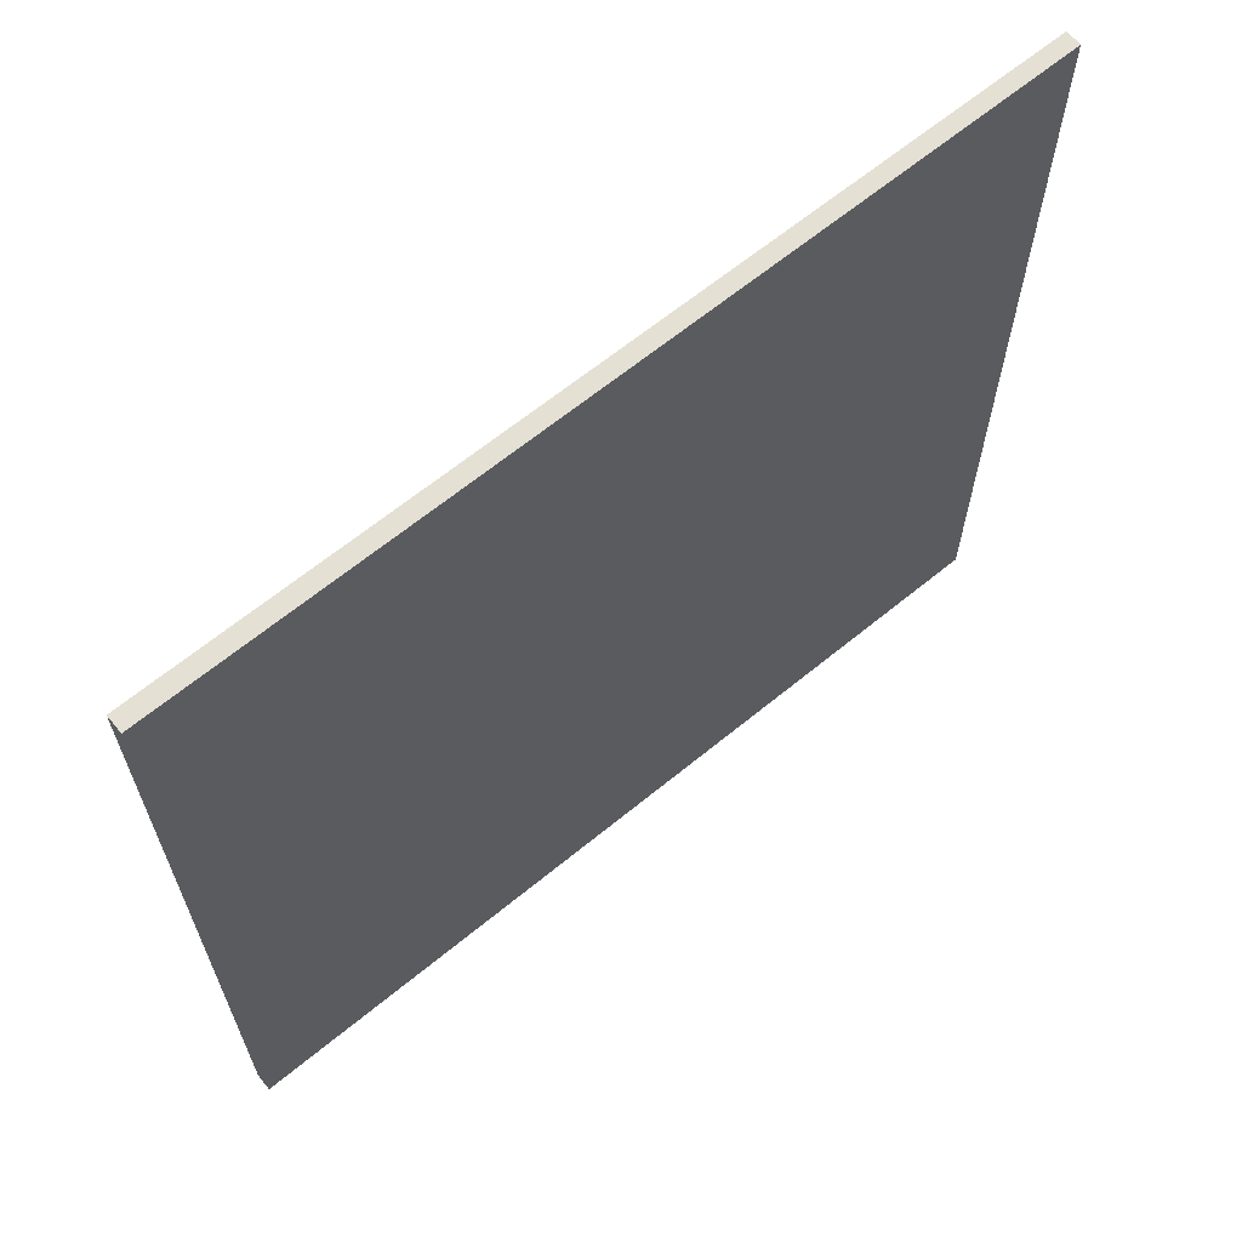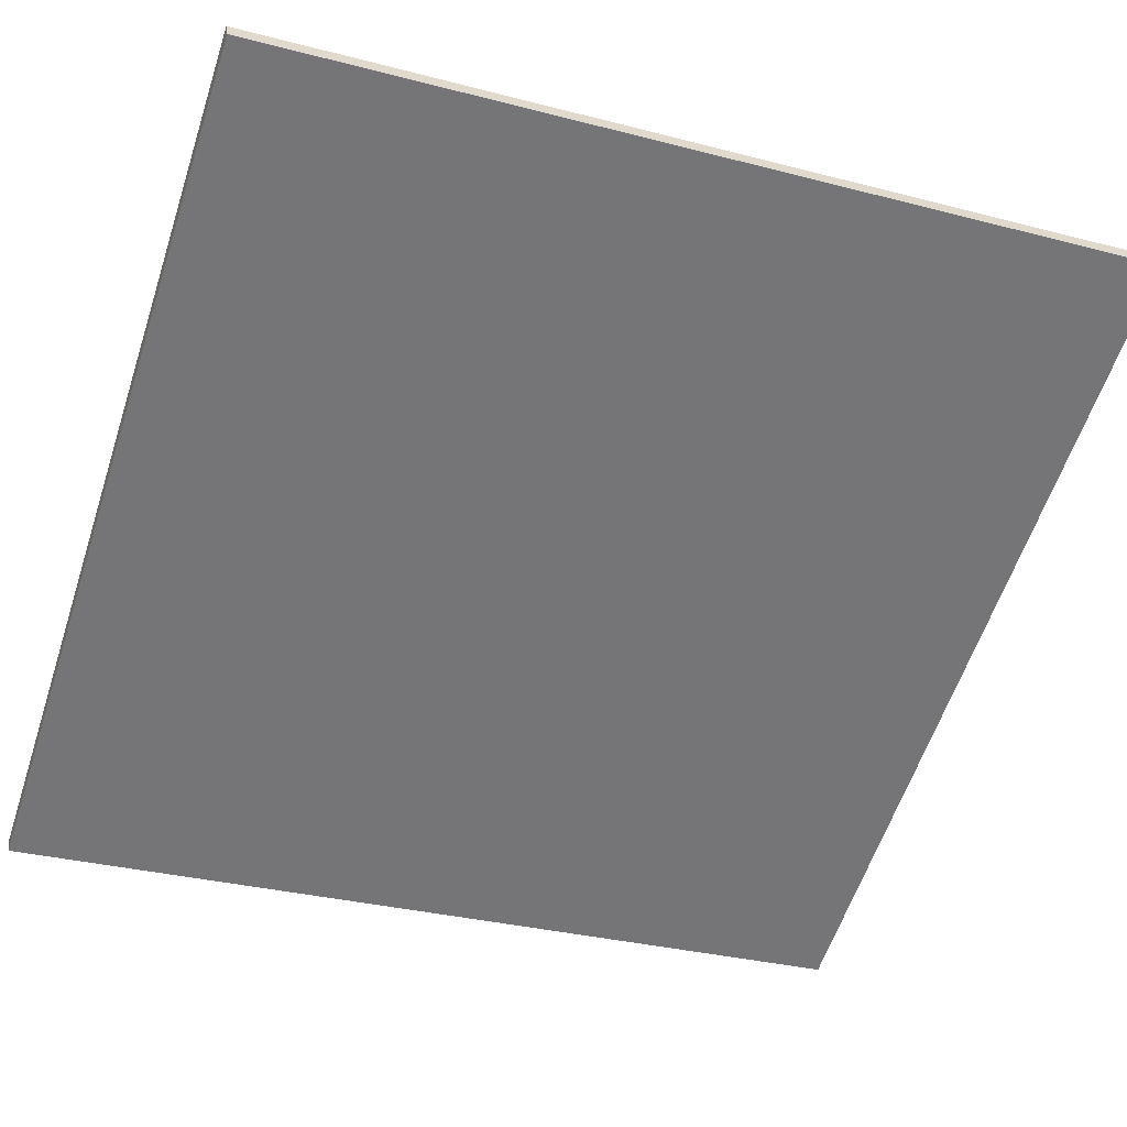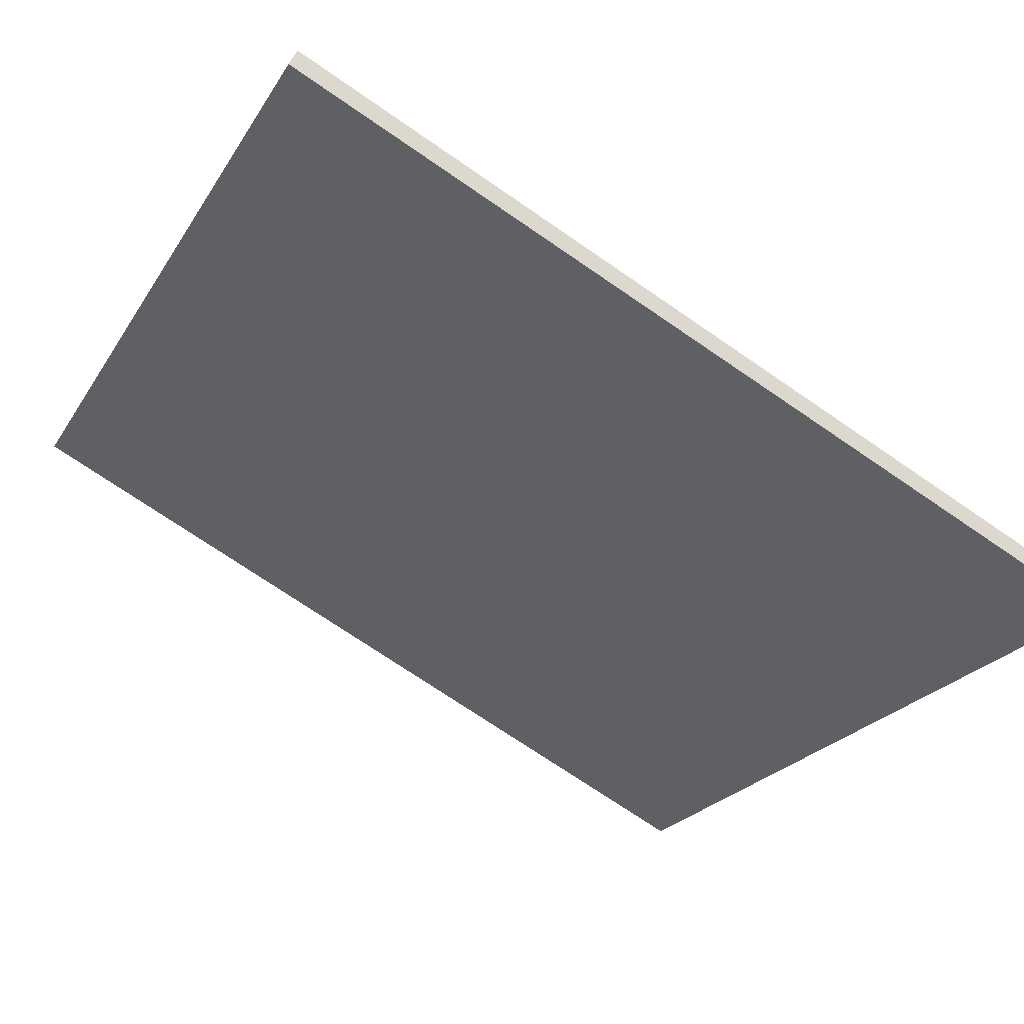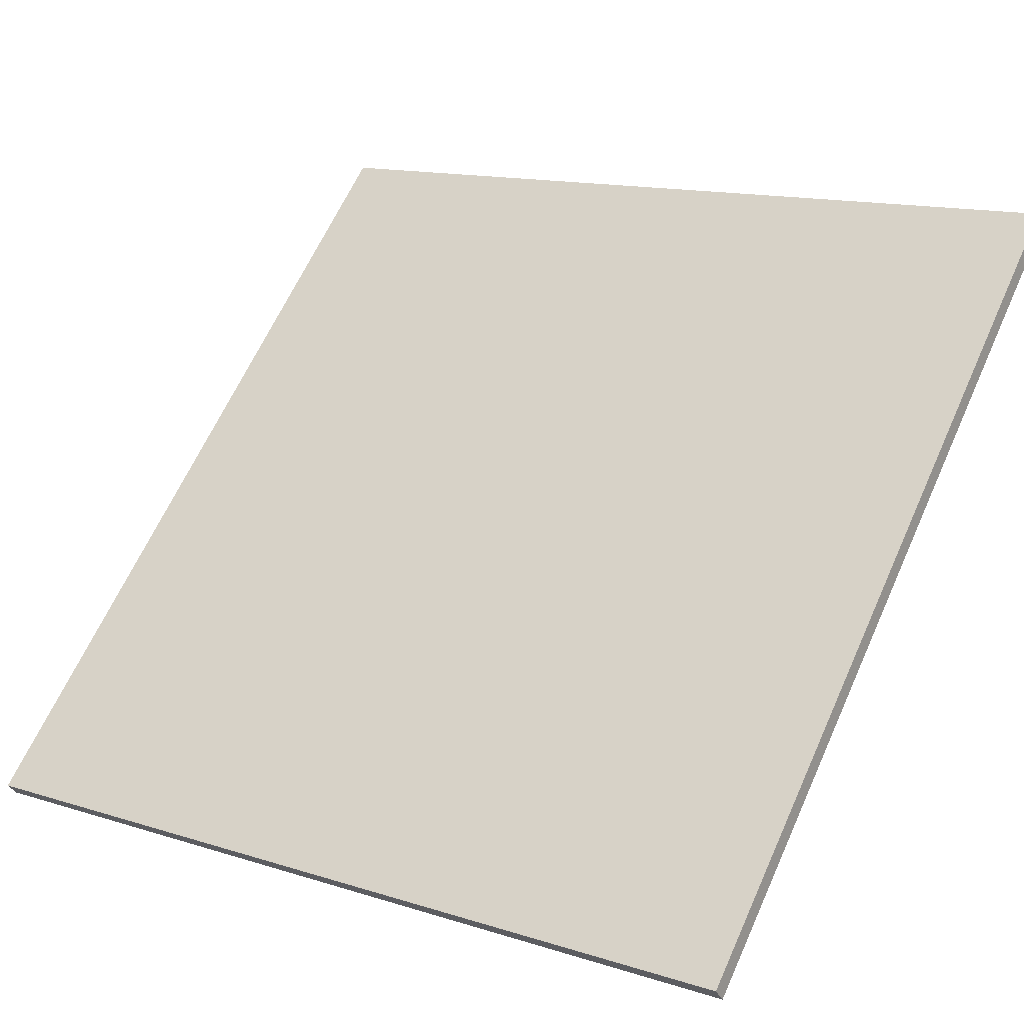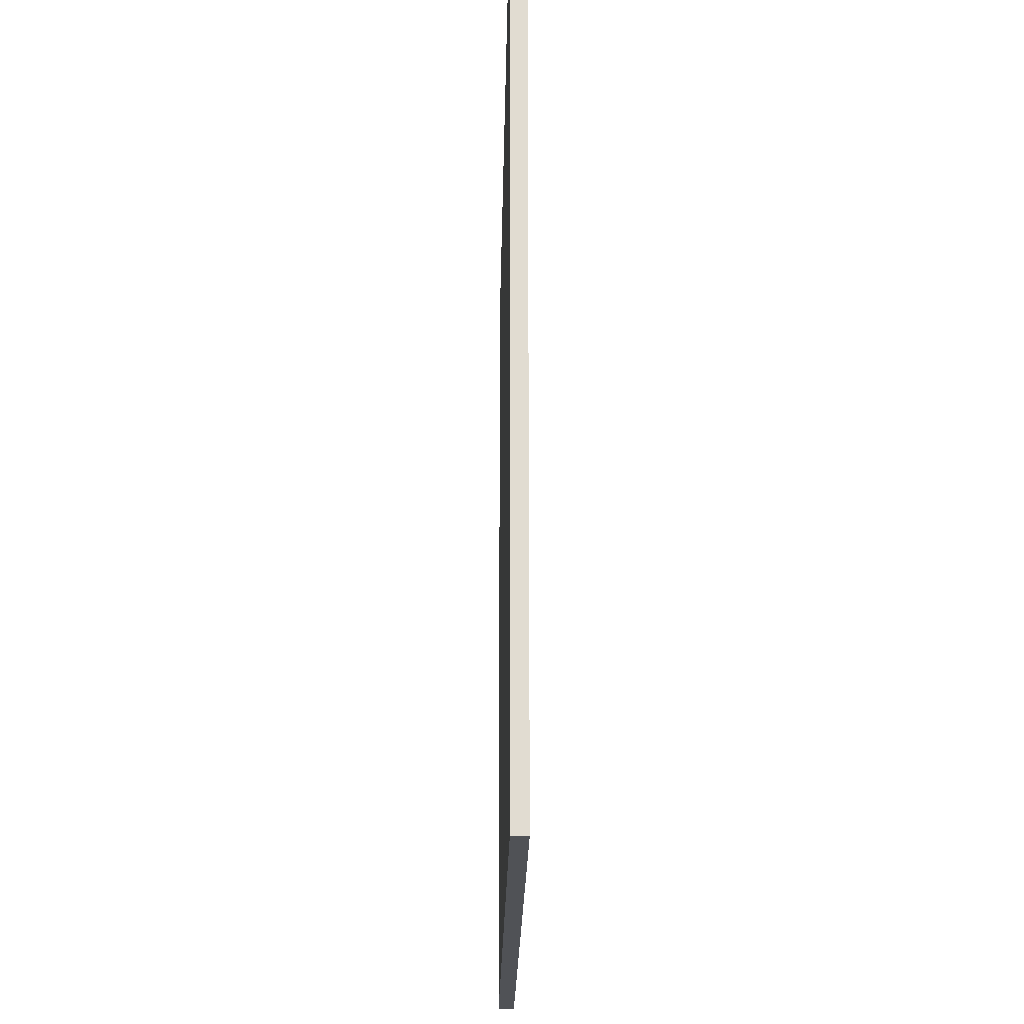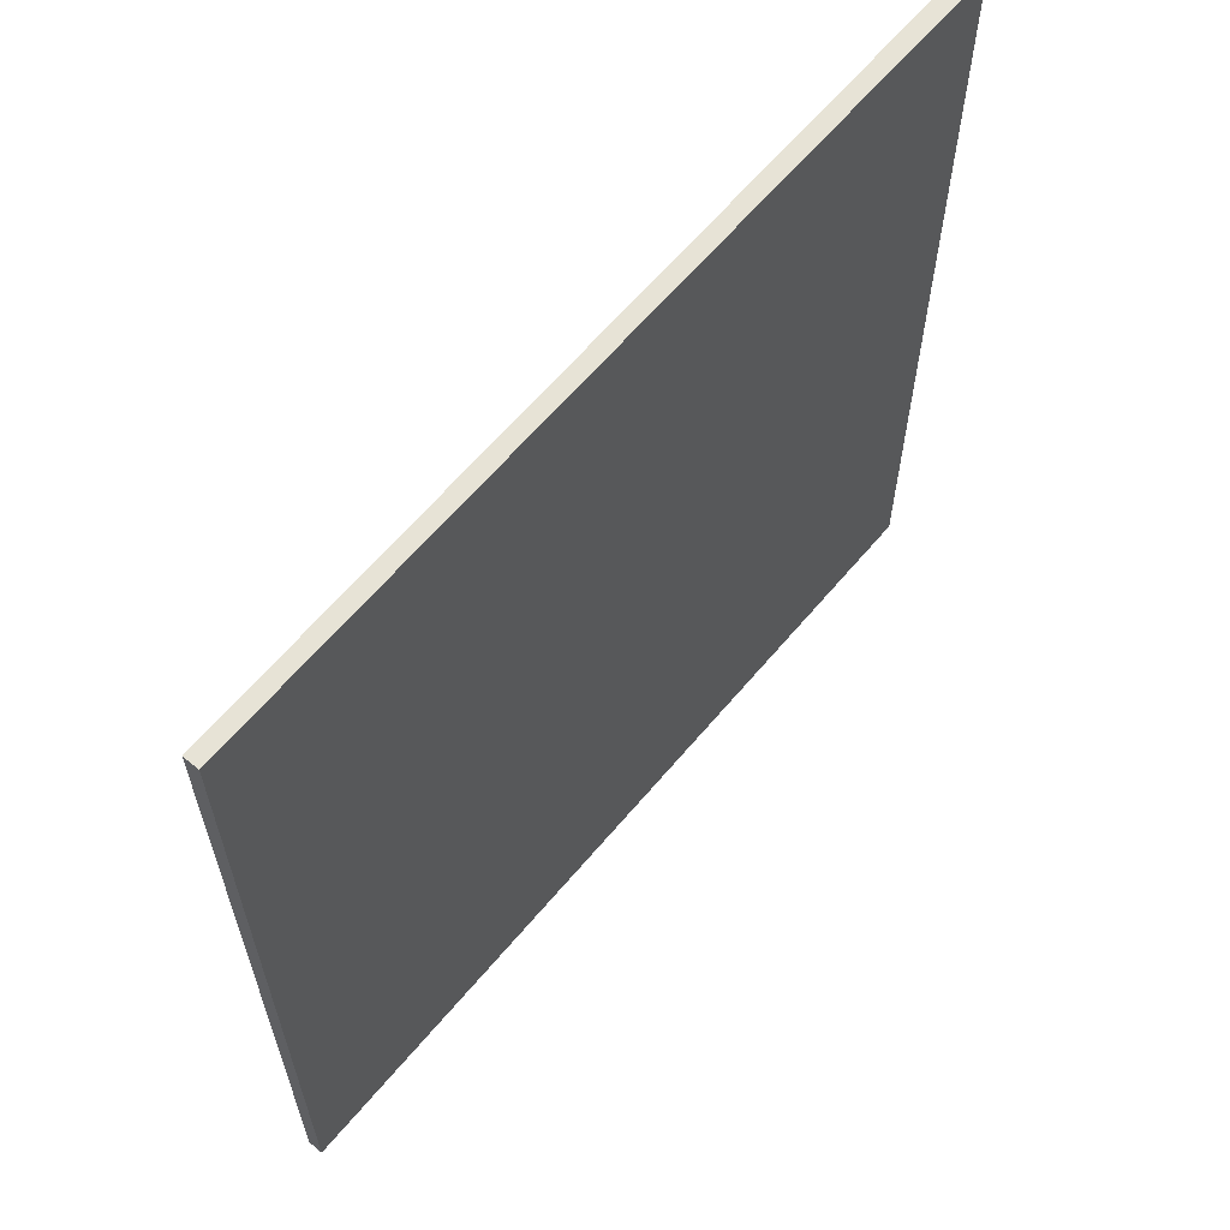
<metadata>
{"format":"obj","ext":"obj","renderer":"f3d","projection":"perspective","resolution":1024,"background":"white","views":[{"elev":65.2,"azim":-65.4,"up":"+Z"},{"elev":-31.6,"azim":-110.2,"up":"+Y"},{"elev":-22.3,"azim":-23.4,"up":"+Y"},{"elev":63.8,"azim":-155.8,"up":"+Y"},{"elev":-20.7,"azim":63.2,"up":"+Z"},{"elev":62.7,"azim":103.9,"up":"+Z"}]}
</metadata>
<code>
v -29.18 74.51 -3.904
v -29.18 74.51 3.904
v -29.11 74.64 -3.904
v -29.11 74.64 3.904
v -36.2 77.92 -3.904
v -36.2 77.92 3.904
v -36.13 78.06 -3.904
v -36.13 78.06 3.904
f 1 3 4
f 4 2 1
f 5 6 8
f 8 7 5
f 1 2 6
f 6 5 1
f 3 7 8
f 8 4 3
f 1 5 7
f 7 3 1
f 2 4 8
f 8 6 2

</code>
